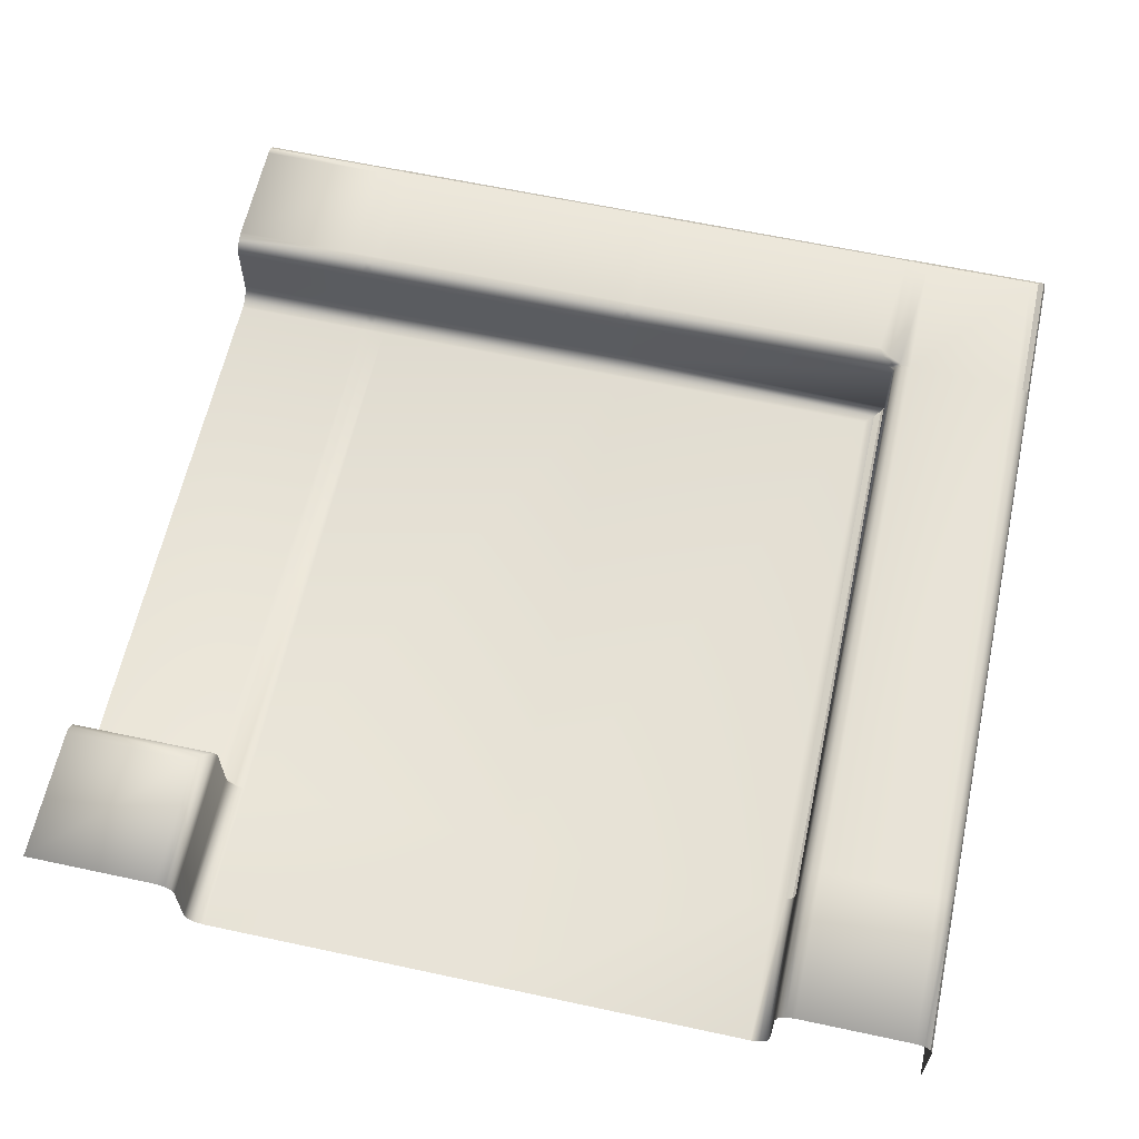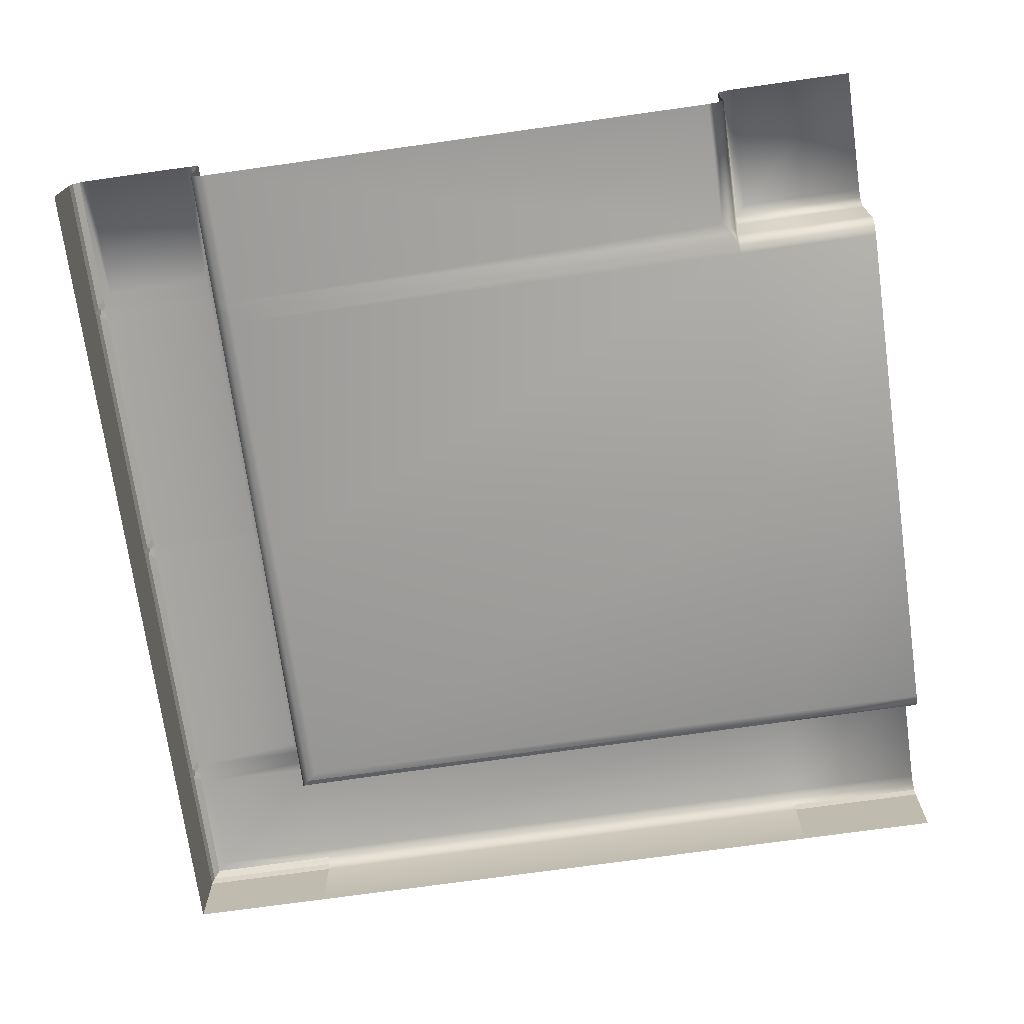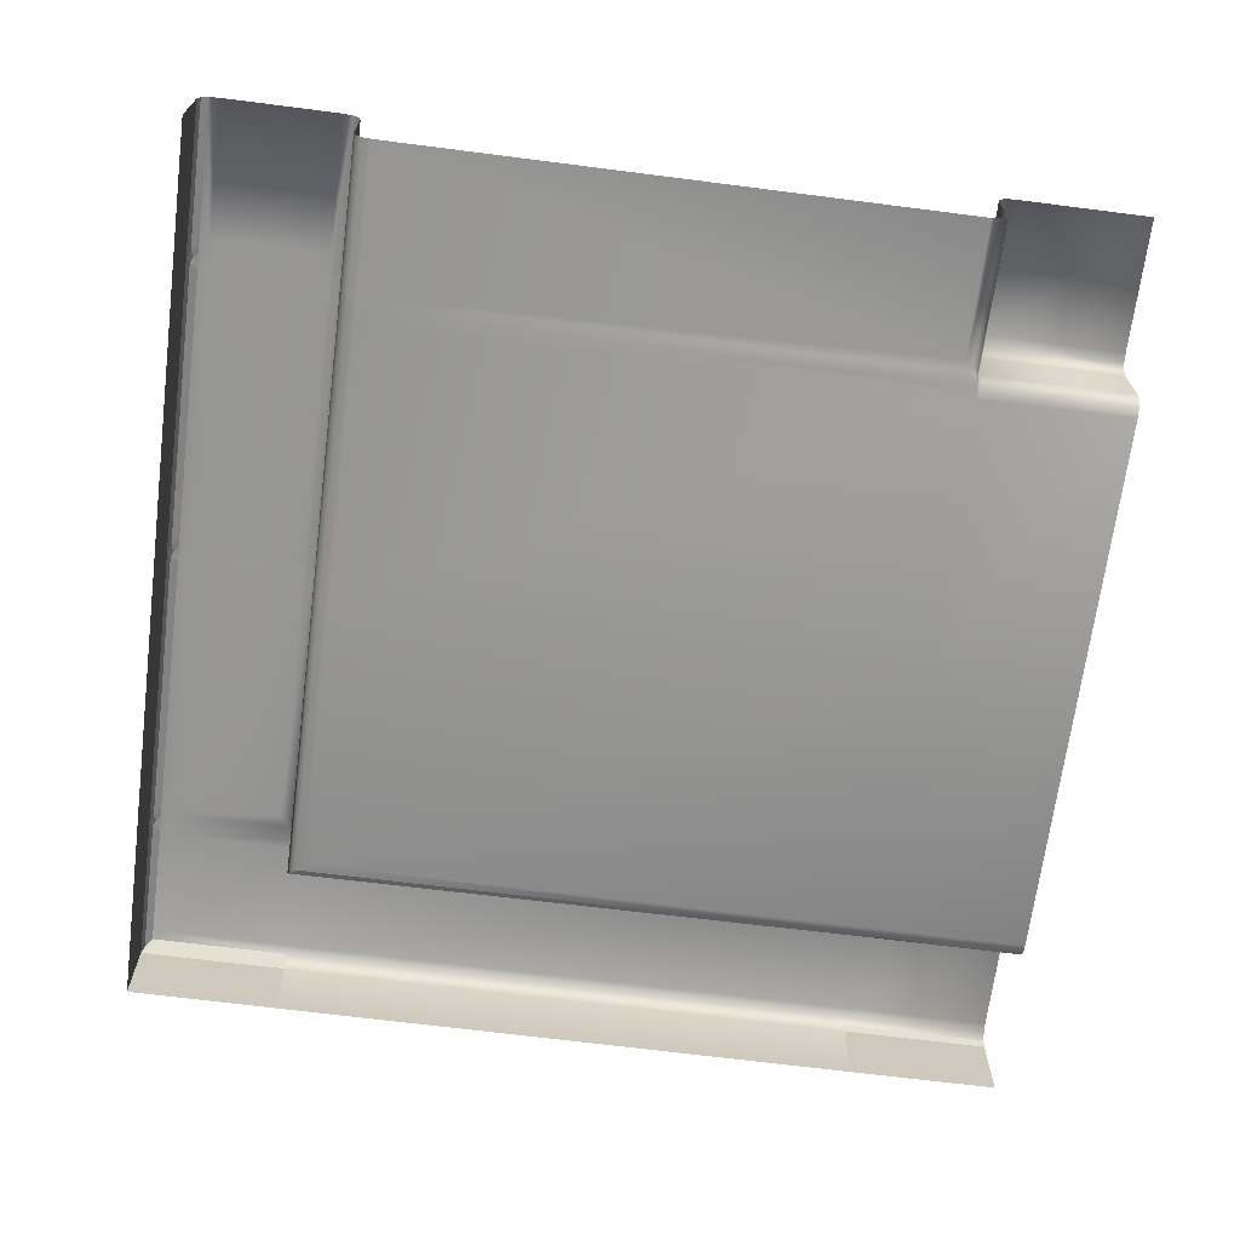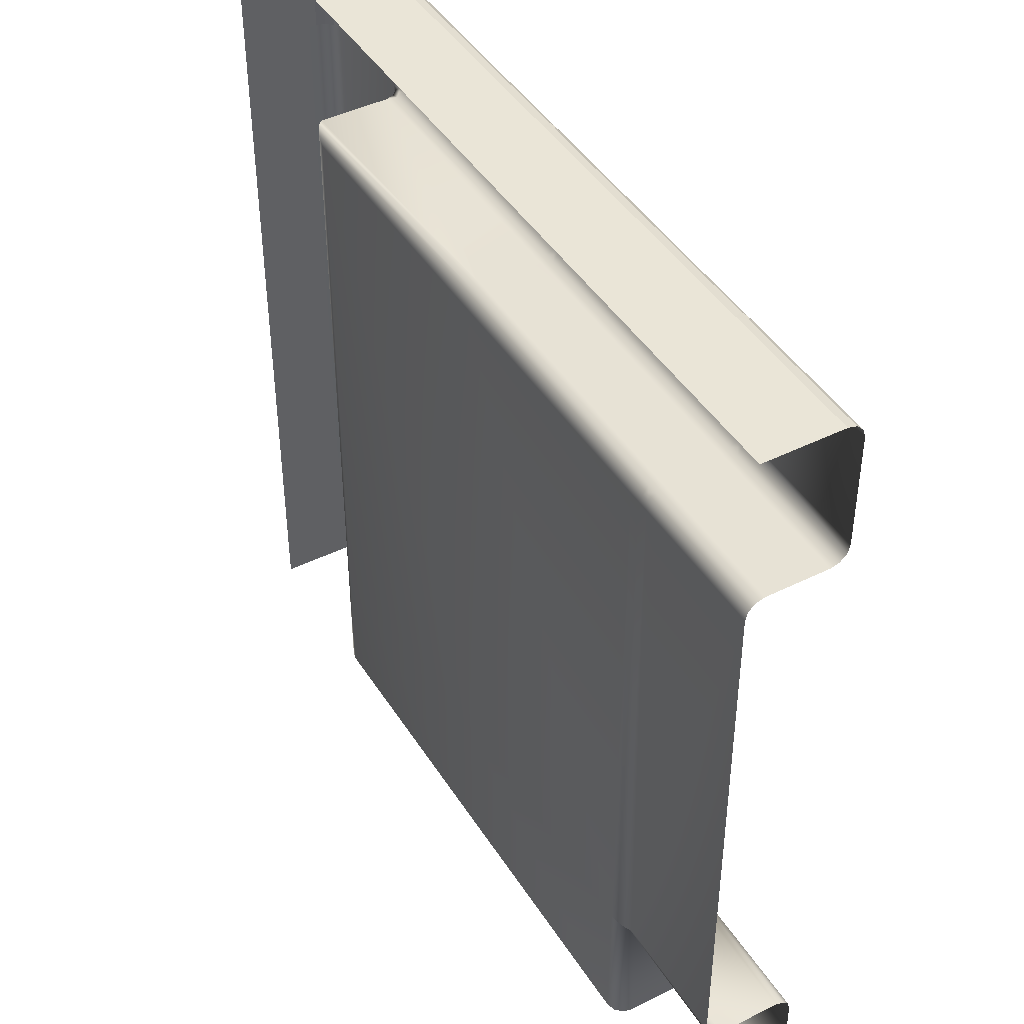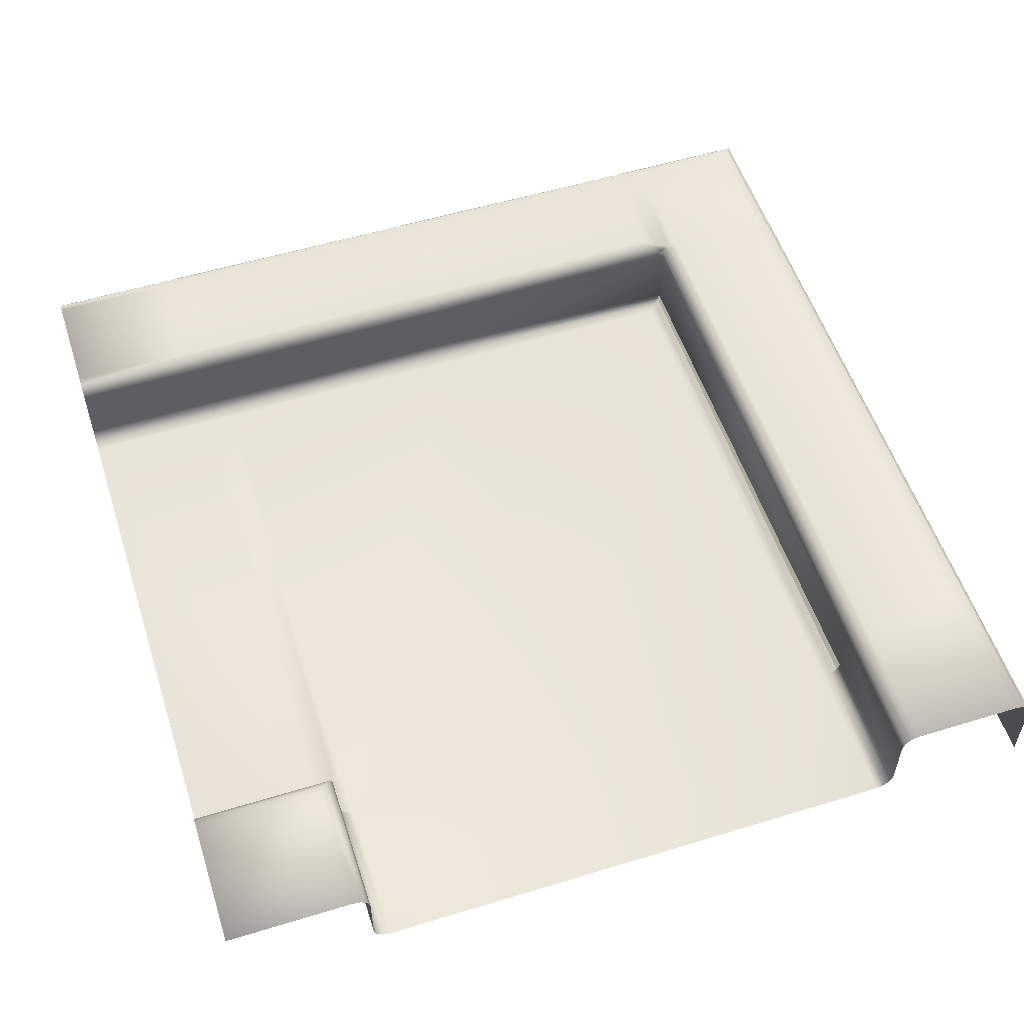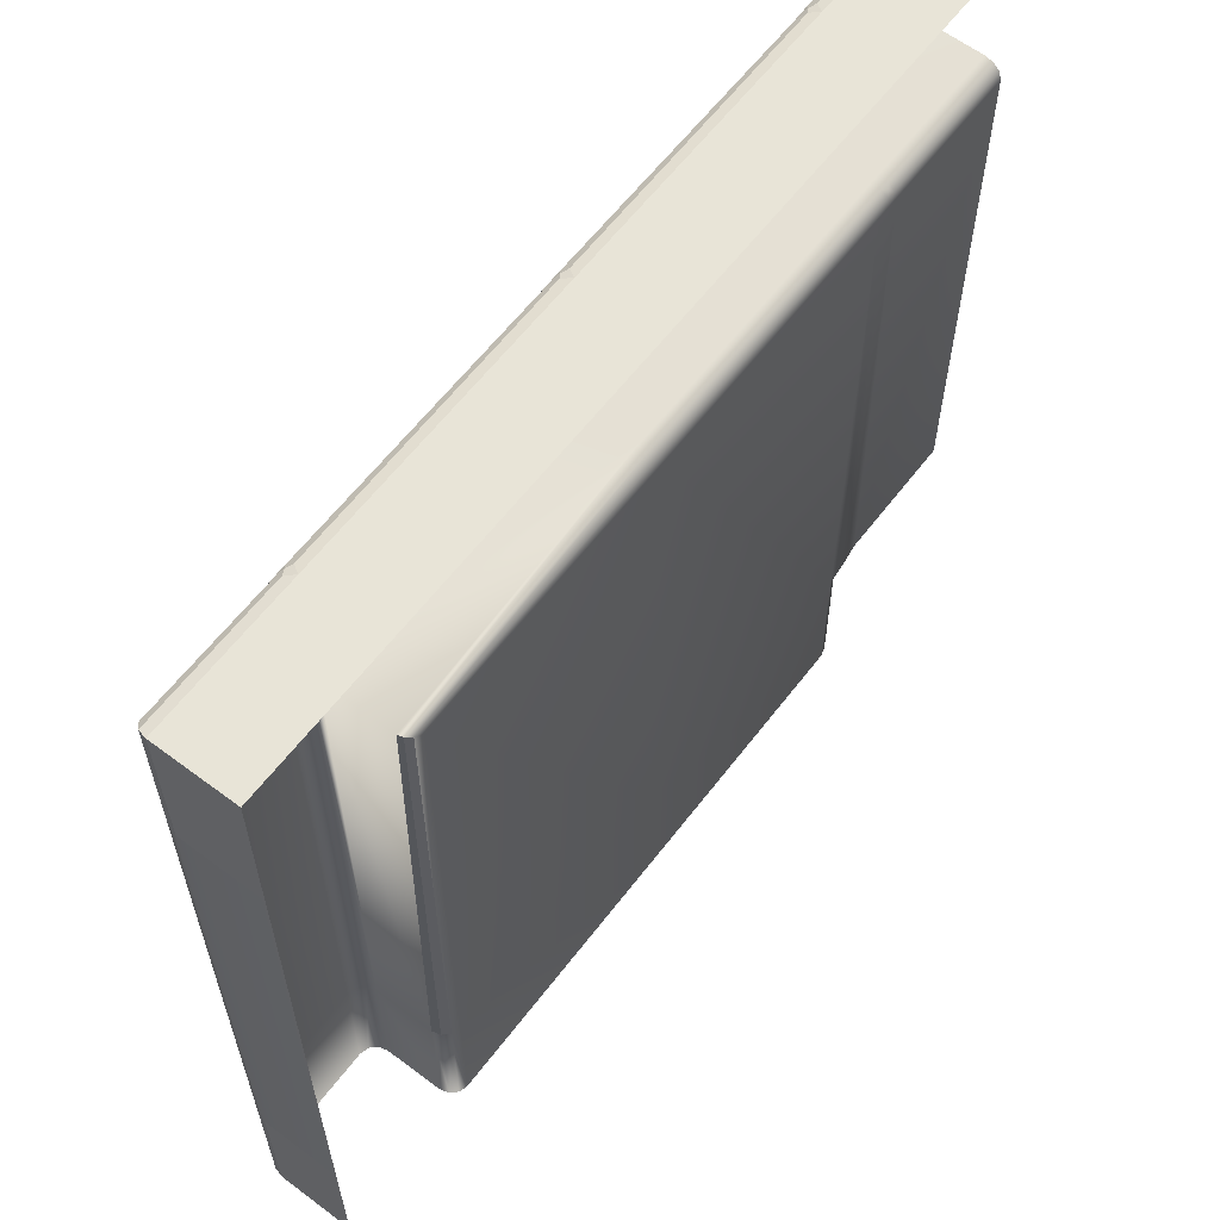
<metadata>
{"format":"obj","ext":"obj","renderer":"f3d","projection":"perspective","resolution":1024,"background":"white","views":[{"elev":62.2,"azim":-167.7,"up":"+Y"},{"elev":-72.4,"azim":98.0,"up":"+Y"},{"elev":-68.2,"azim":82.7,"up":"+Y"},{"elev":44.1,"azim":59.8,"up":"+Z"},{"elev":54.8,"azim":162.1,"up":"+Y"},{"elev":61.4,"azim":-52.7,"up":"+Z"}]}
</metadata>
<code>
o Map.01_Plane.026
v 13.28 -3e-06 20
v 0 3.571 20
v 0 -3e-06 20
v -13.28 3.571 20
v -13.28 -3e-06 20
v 20 -3e-06 20
v 13.28 3.571 20
v -20 3.571 20
v -20 -3e-06 20
v -20 3.571 13.28
v -20 -2e-06 13.28
v -20 2e-06 -13.28
v -20 3.571 -20
v -20 3e-06 -20
v 13.02 3.969 19.89
v 13.11 4.276 19.58
v 12.73 4.253 19.59
v 13.53 3.963 19.88
v 13.45 4.276 19.58
v 13.28 4.127 19.78
v -0.2549 3.969 19.89
v -0.1725 4.276 19.58
v -0.545 4.253 19.59
v 0.255 3.963 19.88
v 0.1725 4.276 19.58
v 0 4.127 19.78
v -13.53 3.969 19.89
v -13.45 4.276 19.58
v -13.82 4.253 19.59
v -13.02 3.963 19.88
v -13.11 4.276 19.58
v -13.28 4.127 19.78
v -20 3.571 -13.28
v -19.89 3.971 -20
v -19.89 3.971 19.89
v -19.89 3.971 13.28
v -19.6 4.264 19.6
v -19.6 4.264 13.28
v 13.82 4.265 19.6
v 20 3.971 19.89
v 20 4.264 19.6
v 20 3.571 20
v -13.28 0.8 -13.28
v -13.17 0.2 13.18
v -13.17 0.4 -13.28
v -12.88 0.0536 12.88
v -12.88 0.1072 -13.28
v 0.5451 4.265 19.6
v -12.73 4.265 19.6
v -19.89 3.971 -13.28
v -13.28 0.4 13.28
v 13.28 0.8 -20
v 13.28 3.571 -13.28
v 13.28 3.571 -20
v -13.28 3.571 13.28
v 20 4.371 -20
v 14.08 4.371 -14.08
v 20 4.371 -14.08
v 0 0.8 13.28
v 0 3.571 13.28
v 13.28 3.571 13.28
v 13.28 0.8 13.28
v -0.8 4.371 14.08
v -12.48 4.371 19.2
v -0.8 4.371 19.2
v -14.08 4.371 13.28
v -19.2 4.371 19.2
v -14.08 4.371 19.2
v 0 3e-06 -20
v -12.48 2e-06 -13.28
v 0 2e-06 -13.28
v 12.48 4.371 19.2
v 0.8 4.371 14.08
v 0.8 4.371 19.2
v -13.28 0.8 -20
v -13.28 3.571 -13.28
v 20 3.571 13.28
v 20 0.8 13.28
v -12.48 -2e-06 12.48
v 0 -2e-06 12.48
v 20 4.371 14.08
v 14.08 4.371 19.2
v 20 4.371 19.2
v -14.08 4.371 -20
v -19.2 4.371 -13.28
v -14.08 4.371 -13.28
v 20 -2e-06 12.48
v 14.08 2e-06 -12.48
v 14.08 -2e-06 12.48
v -19.2 4.371 13.28
v 20 0.8 -13.28
v 13.28 0.8 -13.28
v 12.48 2e-06 -13.28
v 12.48 -2e-06 12.48
v 13.01 4.371 19.2
v 13.55 4.371 19.2
v 0.2667 4.371 19.2
v -0.2666 4.371 19.2
v 0.5451 4.253 13.69
v 0.2667 4.371 14.08
v 0.255 3.969 13.39
v 0.1725 4.276 13.7
v -0.2549 3.963 13.4
v -0.1725 4.276 13.7
v 0 4.127 13.51
v -0.2666 4.371 14.08
v -0.545 4.265 13.68
v 13.82 4.253 13.69
v 13.55 4.371 14.08
v 14.08 4.371 14.08
v 13.53 3.969 13.39
v 13.45 4.276 13.7
v 13.02 3.963 13.4
v 13.11 4.276 13.7
v 13.28 4.127 13.51
v 13.01 4.371 14.08
v 12.73 4.265 13.68
v 12.48 4.371 14.08
v -13.01 4.371 19.2
v -13.55 4.371 19.2
v -12.73 4.253 13.69
v -12.99 4.371 13.69
v -12.48 4.371 14.08
v -13.02 3.963 13.4
v -13.1 4.277 13.51
v -13.4 3.963 13.28
v -13.41 4.277 13.38
v -13.23 4.144 13.38
v -13.58 4.371 13.4
v -13.69 4.252 13.28
v -19.6 4.264 -20
v -19.6 4.264 -13.28
v -19.2 4.371 -20
v 13.39 3.971 -13.39
v 13.39 3.971 -20
v 13.68 4.264 -13.68
v 13.68 4.264 -20
v 14.08 4.371 -20
v -13.68 4.264 -20
v -13.39 3.971 -13.28
v -13.39 3.971 -20
v -13.28 3.571 -20
v 20 3.971 13.39
v 20 4.264 13.68
v 20 4.264 -13.68
v 20 3.971 -13.39
v 20 3.571 -13.28
v -13.68 4.264 -13.28
v 13.55 -2e-06 12.48
v 13.82 0.1063 12.88
v 13.01 -2e-06 12.48
v 13.45 0.09528 12.86
v 12.73 0.1181 12.87
v 13.02 0.4015 13.18
v 13.11 0.09528 12.86
v 13.53 0.4082 13.16
v 13.28 0.2441 13.06
v 13.82 0.1181 -12.87
v 13.57 2e-06 -12.87
v 13.53 0.4082 -13.16
v 13.46 0.09352 -13.05
v 13.16 0.4073 -13.28
v 13.15 0.0942 -13.19
v 13.33 0.2266 -13.19
v 12.98 2e-06 -13.16
v 12.87 0.1187 -13.28
v 0 0.1072 12.88
v 0 0.4 13.18
v 12.48 3e-06 -20
v 12.88 0.1072 -20
v 13.17 0.4 -20
v -13.17 0.4 -20
v -12.88 0.1072 -20
v -12.48 3e-06 -20
v 20 0.4 -13.17
v 20 0.1072 -12.88
v 20 2e-06 -12.48
v 20 0.1072 12.88
v 20 0.4 13.18
f 1 2 3
f 3 4 5
f 6 7 1
f 5 8 9
f 9 10 11
f 12 13 14
f 15 16 17
f 18 15 7
f 18 19 20
f 16 20 19
f 21 22 23
f 24 21 2
f 24 25 26
f 25 22 26
f 27 28 29
f 30 27 4
f 30 31 32
f 31 28 32
f 33 34 13
f 10 35 36
f 36 37 38
f 17 24 15
f 24 7 15
f 39 40 41
f 18 42 40
f 23 30 21
f 30 2 21
f 37 27 29
f 27 8 4
f 43 44 45
f 45 46 47
f 1 7 2
f 3 2 4
f 6 42 7
f 5 4 8
f 9 8 10
f 12 33 13
f 15 20 16
f 18 20 15
f 18 39 19
f 21 26 22
f 24 26 21
f 24 48 25
f 27 32 28
f 30 32 27
f 30 49 31
f 33 50 34
f 10 8 35
f 36 35 37
f 17 48 24
f 24 2 7
f 39 18 40
f 18 7 42
f 23 49 30
f 30 4 2
f 37 35 27
f 27 35 8
f 43 51 44
f 45 44 46
f 52 53 54
f 43 55 51
f 56 57 58
f 59 55 60
f 59 61 62
f 63 64 65
f 66 67 68
f 69 70 71
f 72 73 74
f 75 76 43
f 62 77 78
f 71 79 80
f 81 82 83
f 84 85 86
f 87 88 89
f 86 90 66
f 91 53 92
f 93 80 94
f 17 95 72
f 96 39 82
f 95 19 96
f 97 48 74
f 98 25 97
f 23 98 65
f 99 100 73
f 101 102 99
f 103 101 60
f 103 104 105
f 106 107 63
f 106 102 104
f 102 105 104
f 108 109 110
f 111 112 108
f 113 111 61
f 113 114 115
f 116 117 118
f 116 112 114
f 112 115 114
f 119 49 64
f 119 28 31
f 29 120 68
f 121 122 123
f 124 125 121
f 126 124 55
f 126 127 128
f 129 130 66
f 129 125 127
f 125 128 127
f 50 131 34
f 132 133 131
f 38 67 90
f 72 48 17
f 63 98 106
f 98 100 106
f 97 73 100
f 82 41 83
f 72 116 118
f 116 96 109
f 96 110 109
f 65 49 23
f 68 129 66
f 120 122 129
f 119 123 122
f 10 50 33
f 36 132 50
f 38 85 132
f 55 103 60
f 103 121 107
f 107 123 63
f 60 113 61
f 113 99 117
f 117 73 118
f 54 134 135
f 135 136 137
f 137 57 138
f 86 139 84
f 139 140 141
f 140 142 141
f 77 111 143
f 143 108 144
f 144 110 81
f 67 29 68
f 57 145 58
f 136 146 145
f 134 147 146
f 86 130 148
f 130 140 148
f 126 76 140
f 11 33 12
f 149 150 89
f 151 152 149
f 153 151 94
f 154 155 153
f 156 154 62
f 156 152 157
f 152 155 157
f 158 159 88
f 160 161 158
f 162 160 92
f 162 163 164
f 165 166 93
f 165 161 163
f 161 164 163
f 94 165 93
f 151 159 165
f 149 88 159
f 47 79 70
f 79 167 80
f 46 168 167
f 44 59 168
f 94 167 153
f 153 168 154
f 154 59 62
f 169 166 170
f 166 171 170
f 162 52 171
f 43 172 75
f 172 47 173
f 47 174 173
f 91 160 175
f 175 158 176
f 176 88 177
f 89 178 87
f 150 179 178
f 156 78 179
f 169 71 93
f 52 92 53
f 43 76 55
f 56 138 57
f 59 51 55
f 59 60 61
f 63 123 64
f 66 90 67
f 69 174 70
f 72 118 73
f 75 142 76
f 62 61 77
f 71 70 79
f 81 110 82
f 84 133 85
f 87 177 88
f 86 85 90
f 91 147 53
f 93 71 80
f 17 16 95
f 96 19 39
f 95 16 19
f 97 25 48
f 98 22 25
f 23 22 98
f 99 102 100
f 101 105 102
f 103 105 101
f 103 107 104
f 106 104 107
f 106 100 102
f 108 112 109
f 111 115 112
f 113 115 111
f 113 117 114
f 116 114 117
f 116 109 112
f 119 31 49
f 119 120 28
f 29 28 120
f 121 125 122
f 124 128 125
f 126 128 124
f 126 130 127
f 129 127 130
f 129 122 125
f 50 132 131
f 132 85 133
f 38 37 67
f 72 74 48
f 63 65 98
f 98 97 100
f 97 74 73
f 82 39 41
f 72 95 116
f 116 95 96
f 96 82 110
f 65 64 49
f 68 120 129
f 120 119 122
f 119 64 123
f 10 36 50
f 36 38 132
f 38 90 85
f 55 124 103
f 103 124 121
f 107 121 123
f 60 101 113
f 113 101 99
f 117 99 73
f 54 53 134
f 135 134 136
f 137 136 57
f 86 148 139
f 139 148 140
f 140 76 142
f 77 61 111
f 143 111 108
f 144 108 110
f 67 37 29
f 57 136 145
f 136 134 146
f 134 53 147
f 86 66 130
f 130 126 140
f 126 55 76
f 11 10 33
f 149 152 150
f 151 155 152
f 153 155 151
f 154 157 155
f 156 157 154
f 156 150 152
f 158 161 159
f 160 164 161
f 162 164 160
f 162 166 163
f 165 163 166
f 165 159 161
f 94 151 165
f 151 149 159
f 149 89 88
f 47 46 79
f 79 46 167
f 46 44 168
f 44 51 59
f 94 80 167
f 153 167 168
f 154 168 59
f 169 93 166
f 166 162 171
f 162 92 52
f 43 45 172
f 172 45 47
f 47 70 174
f 91 92 160
f 175 160 158
f 176 158 88
f 89 150 178
f 150 156 179
f 156 62 78
f 169 69 71

</code>
